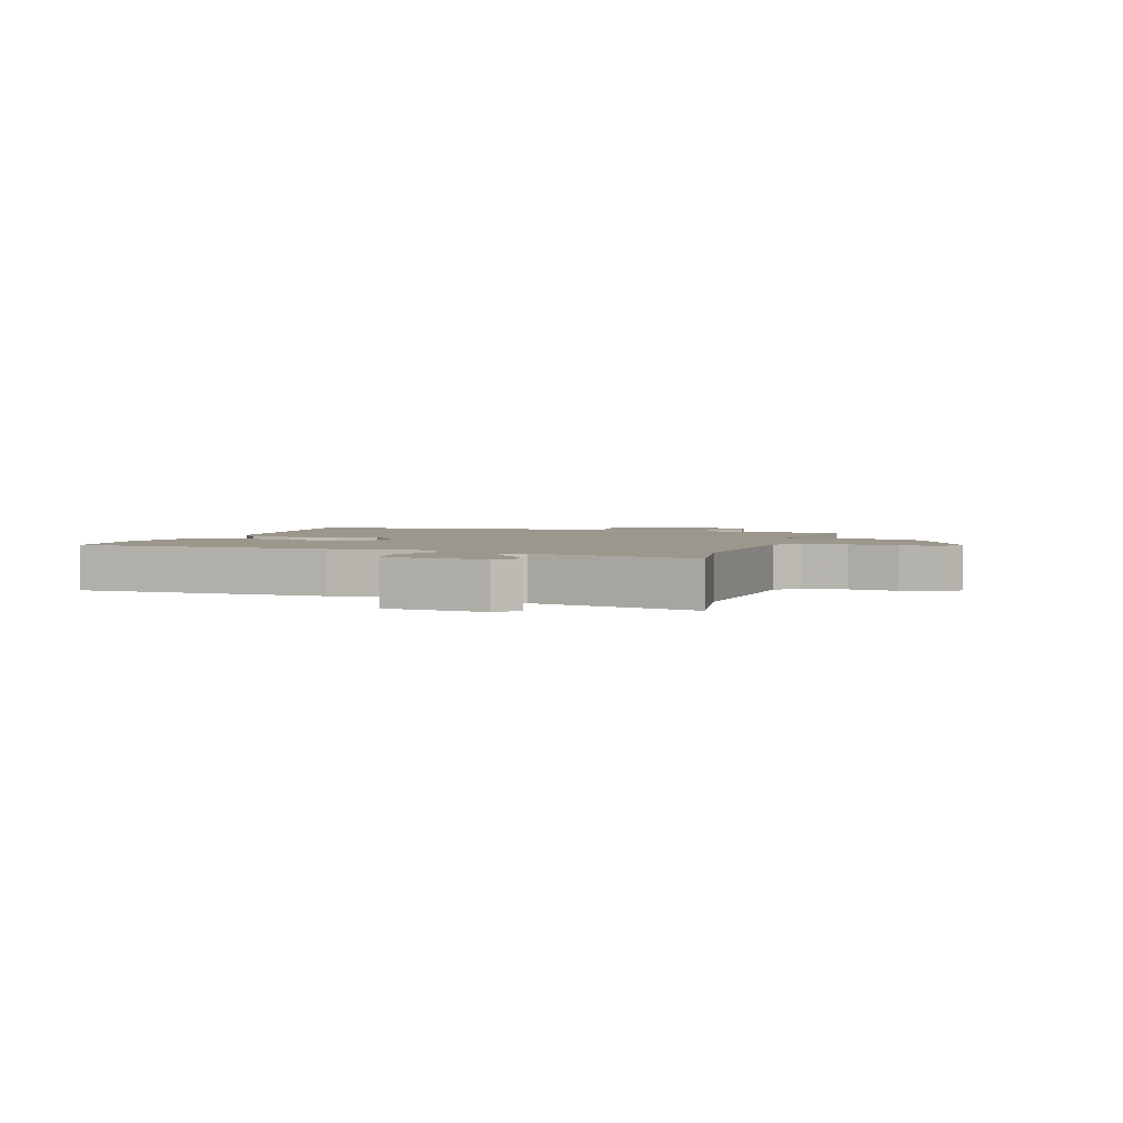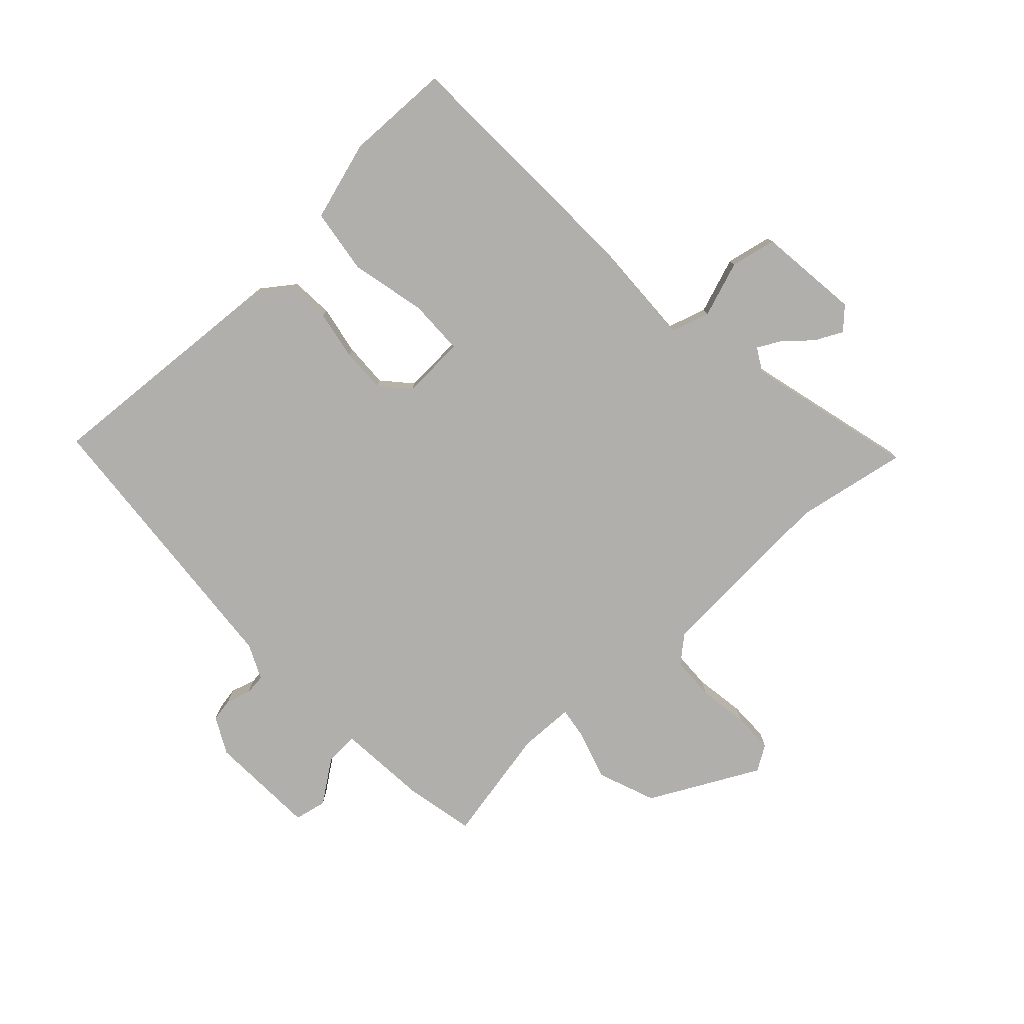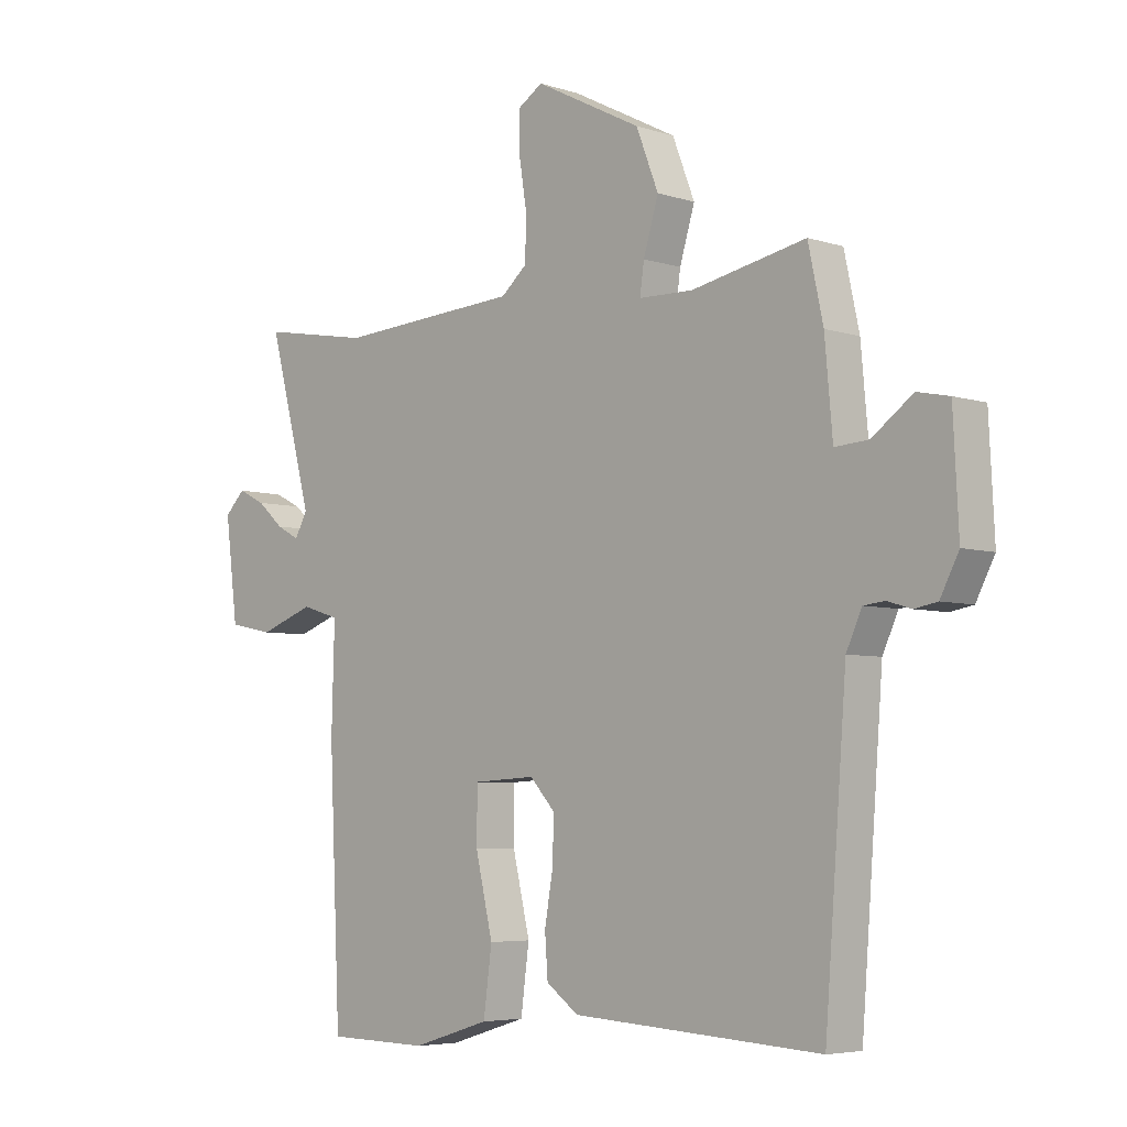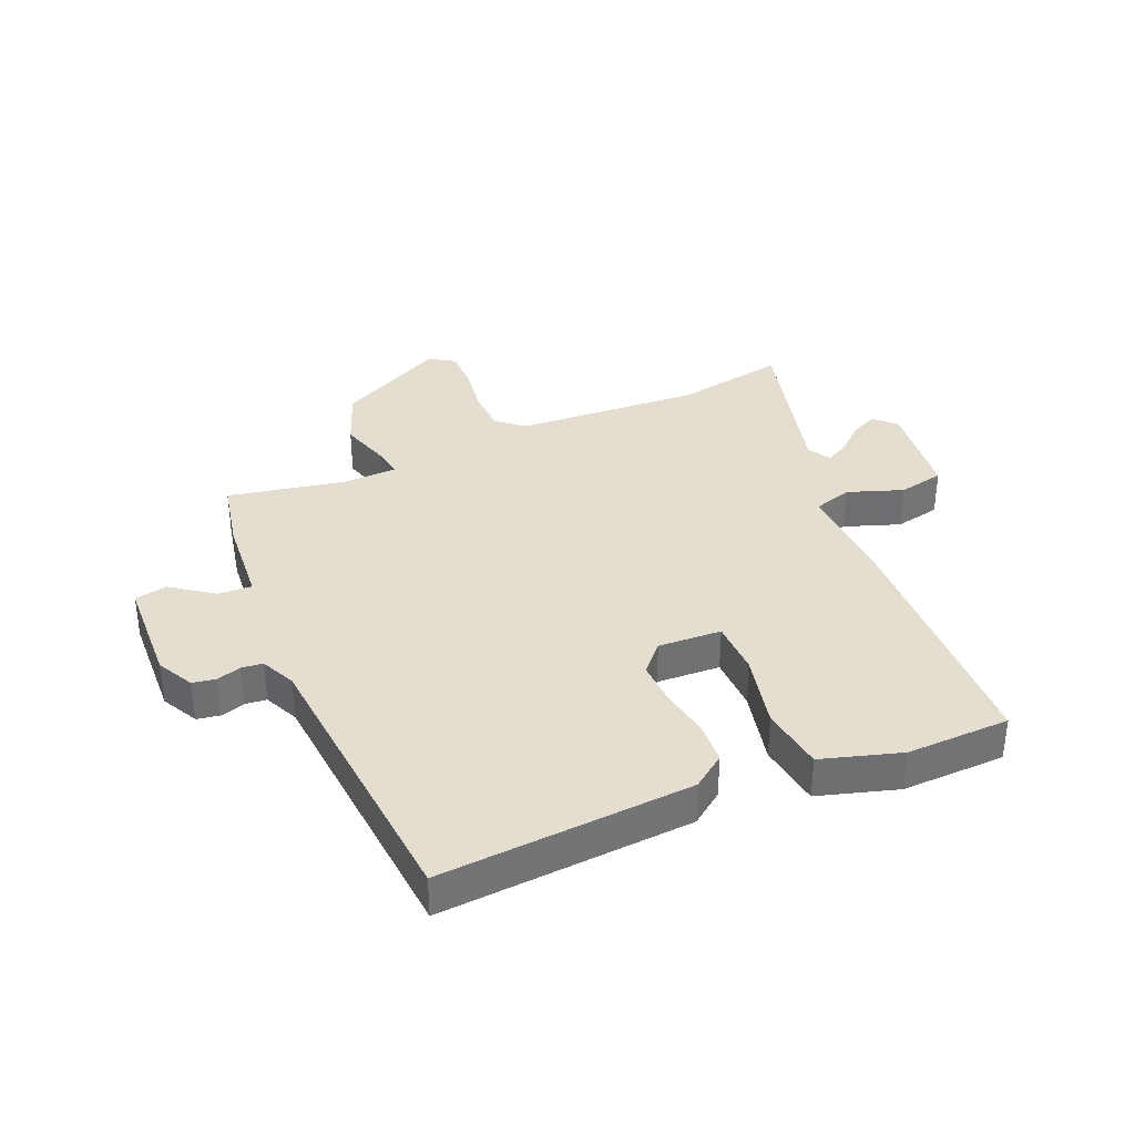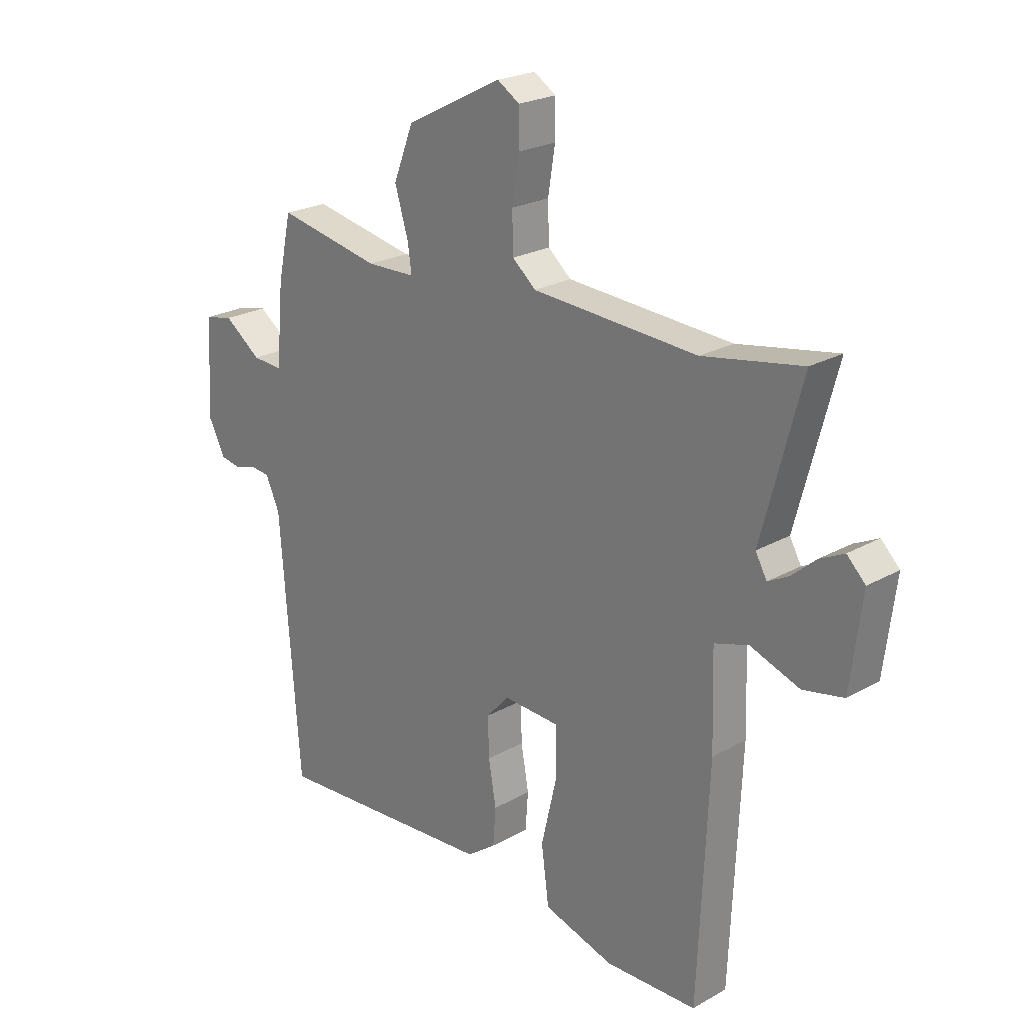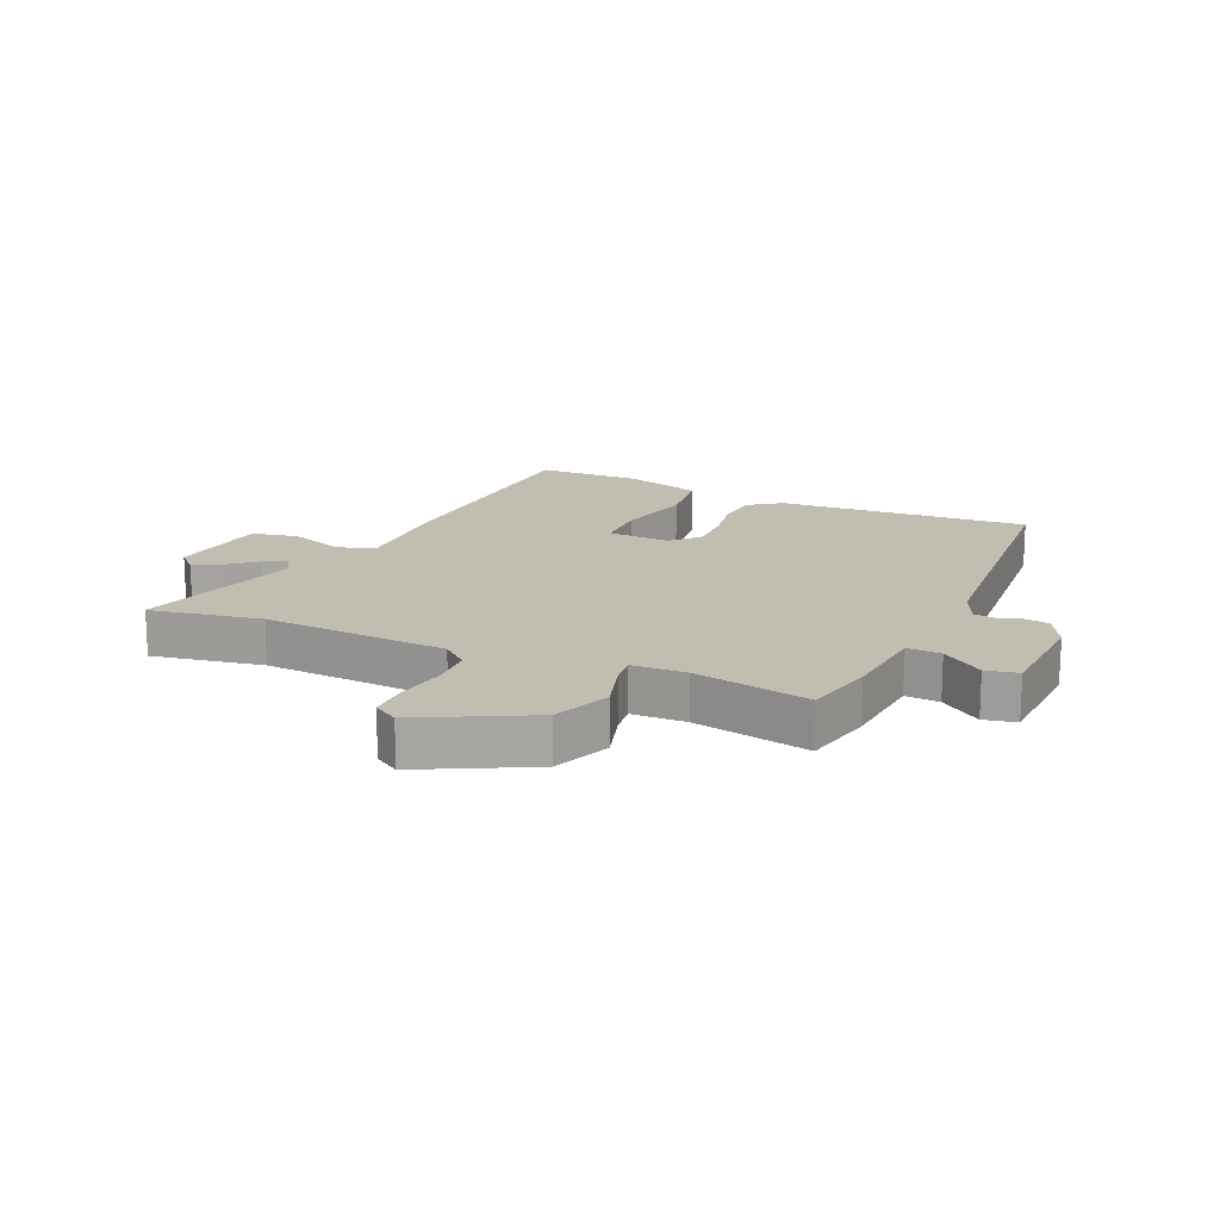
<metadata>
{"format":"obj","ext":"obj","renderer":"f3d","projection":"perspective","resolution":1024,"background":"white","views":[{"elev":2.7,"azim":-72.5,"up":"+Y"},{"elev":-78.2,"azim":-137.4,"up":"+Y"},{"elev":-5.2,"azim":44.8,"up":"+Z"},{"elev":35.9,"azim":156.4,"up":"+Y"},{"elev":22.9,"azim":-134.1,"up":"+Z"},{"elev":16.7,"azim":24.0,"up":"+Y"}]}
</metadata>
<code>
v -0.436 0.07 -0.513
v -0.455 0.07 -0.091
v -0.45 0.07 0.082
v -0.513 0.07 0.101
v -0.604 0.07 0.068
v -0.679 0.07 0.083
v -0.7 0.07 0.25
v -0.666 0.07 0.284
v -0.621 0.07 0.262
v -0.576 0.07 0.223
v -0.538 0.07 0.203
v -0.517 0.07 0.241
v -0.59 0.07 0.516
v -0.407 0.07 0.484
v -0.102 0.07 0.504
v -0.059 0.07 0.541
v -0.057 0.07 0.612
v -0.07 0.07 0.694
v -0.07 0.07 0.76
v -0.029 0.07 0.786
v 0.149 0.07 0.695
v 0.186 0.07 0.6
v 0.161 0.07 0.517
v 0.154 0.07 0.467
v 0.244 0.07 0.465
v 0.435 0.07 0.504
v 0.46 0.07 0.388
v 0.473 0.07 0.242
v 0.529 0.07 0.246
v 0.597 0.07 0.296
v 0.65 0.07 0.285
v 0.659 0.07 0.107
v 0.628 0.07 0.047
v 0.59 0.07 0.04
v 0.55 0.07 0.052
v 0.515 0.07 0.048
v 0.489 0.07 -0.009
v 0.453 0.07 -0.483
v 0.039 0.07 -0.458
v -0.015 0.07 -0.419
v -0.02 0.07 -0.35
v -0.006 0.07 -0.269
v -0.004 0.07 -0.196
v -0.046 0.07 -0.15
v -0.15 0.07 -0.156
v -0.151 0.07 -0.246
v -0.122 0.07 -0.37
v -0.136 0.07 -0.476
v -0.266 0.07 -0.516
v -0.436 0 -0.513
v -0.455 0 -0.091
v -0.45 0 0.082
v -0.513 0 0.101
v -0.604 0 0.068
v -0.679 0 0.083
v -0.7 0 0.25
v -0.666 0 0.284
v -0.621 0 0.262
v -0.576 0 0.223
v -0.538 0 0.203
v -0.517 0 0.241
v -0.59 0 0.516
v -0.407 0 0.484
v -0.102 0 0.504
v -0.059 0 0.541
v -0.057 0 0.612
v -0.07 0 0.694
v -0.07 0 0.76
v -0.029 0 0.786
v 0.149 0 0.695
v 0.186 0 0.6
v 0.161 0 0.517
v 0.154 0 0.467
v 0.244 0 0.465
v 0.435 0 0.504
v 0.46 0 0.388
v 0.473 0 0.242
v 0.529 0 0.246
v 0.597 0 0.296
v 0.65 0 0.285
v 0.659 0 0.107
v 0.628 0 0.047
v 0.59 0 0.04
v 0.55 0 0.052
v 0.515 0 0.048
v 0.489 0 -0.009
v 0.453 0 -0.483
v 0.039 0 -0.458
v -0.015 0 -0.419
v -0.02 0 -0.35
v -0.006 0 -0.269
v -0.004 0 -0.196
v -0.046 0 -0.15
v -0.15 0 -0.156
v -0.151 0 -0.246
v -0.122 0 -0.37
v -0.136 0 -0.476
v -0.266 0 -0.516
f 1 2 3
f 49 1 3
f 48 49 3
f 47 48 3
f 46 47 3
f 45 46 3
f 44 45 3
f 40 41 42
f 39 40 42
f 38 39 42
f 37 38 42
f 36 37 42 43
f 33 34 35
f 32 33 35
f 31 32 35
f 30 31 35
f 29 30 35
f 28 29 35 36
f 25 26 27 28
f 36 43 44
f 28 36 44
f 25 28 44
f 24 25 44
f 21 22 23
f 20 21 23
f 19 20 23
f 18 19 23
f 17 18 23
f 23 24 44
f 17 23 44
f 16 17 44
f 12 13 14
f 12 14 15
f 11 12 15
f 8 9 10
f 7 8 10
f 6 7 10
f 5 6 10
f 4 5 10
f 3 4 10 11
f 15 16 44 3
f 3 11 15
f 52 51 50
f 52 50 98
f 52 98 97
f 52 97 96
f 52 96 95
f 52 95 94
f 52 94 93
f 91 90 89
f 91 89 88
f 91 88 87
f 91 87 86
f 92 91 86 85
f 84 83 82
f 84 82 81
f 84 81 80
f 84 80 79
f 84 79 78
f 85 84 78 77
f 77 76 75 74
f 93 92 85
f 93 85 77
f 93 77 74
f 93 74 73
f 72 71 70
f 72 70 69
f 72 69 68
f 72 68 67
f 72 67 66
f 93 73 72
f 93 72 66
f 93 66 65
f 63 62 61
f 64 63 61
f 64 61 60
f 59 58 57
f 59 57 56
f 59 56 55
f 59 55 54
f 59 54 53
f 60 59 53 52
f 52 93 65 64
f 64 60 52
f 1 50 51 2
f 2 51 52 3
f 3 52 53 4
f 4 53 54 5
f 5 54 55 6
f 6 55 56 7
f 7 56 57 8
f 8 57 58 9
f 9 58 59 10
f 10 59 60 11
f 11 60 61 12
f 12 61 62 13
f 13 62 63 14
f 14 63 64 15
f 15 64 65 16
f 16 65 66 17
f 17 66 67 18
f 18 67 68 19
f 19 68 69 20
f 20 69 70 21
f 21 70 71 22
f 22 71 72 23
f 23 72 73 24
f 24 73 74 25
f 25 74 75 26
f 26 75 76 27
f 27 76 77 28
f 28 77 78 29
f 29 78 79 30
f 30 79 80 31
f 31 80 81 32
f 32 81 82 33
f 33 82 83 34
f 34 83 84 35
f 35 84 85 36
f 36 85 86 37
f 37 86 87 38
f 38 87 88 39
f 39 88 89 40
f 40 89 90 41
f 41 90 91 42
f 42 91 92 43
f 43 92 93 44
f 44 93 94 45
f 45 94 95 46
f 46 95 96 47
f 47 96 97 48
f 48 97 98 49
f 49 98 50 1

</code>
